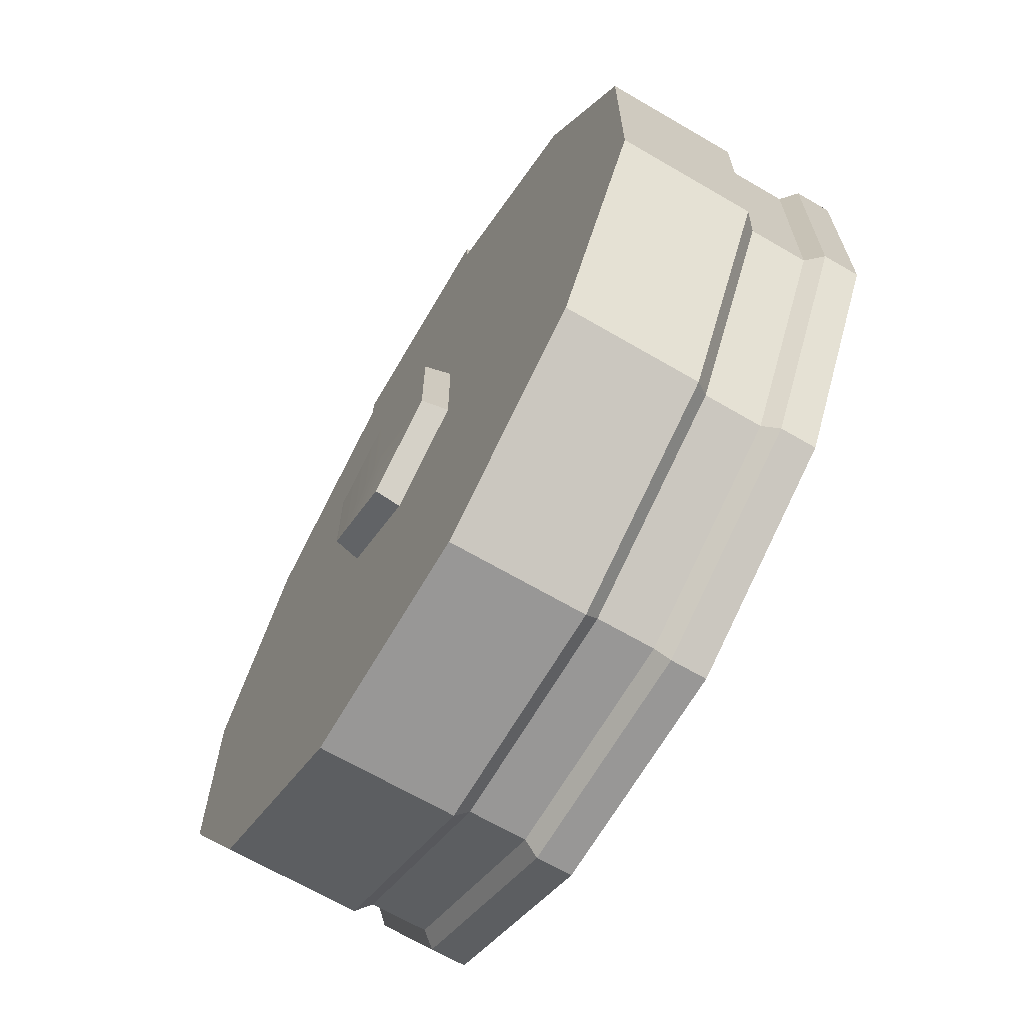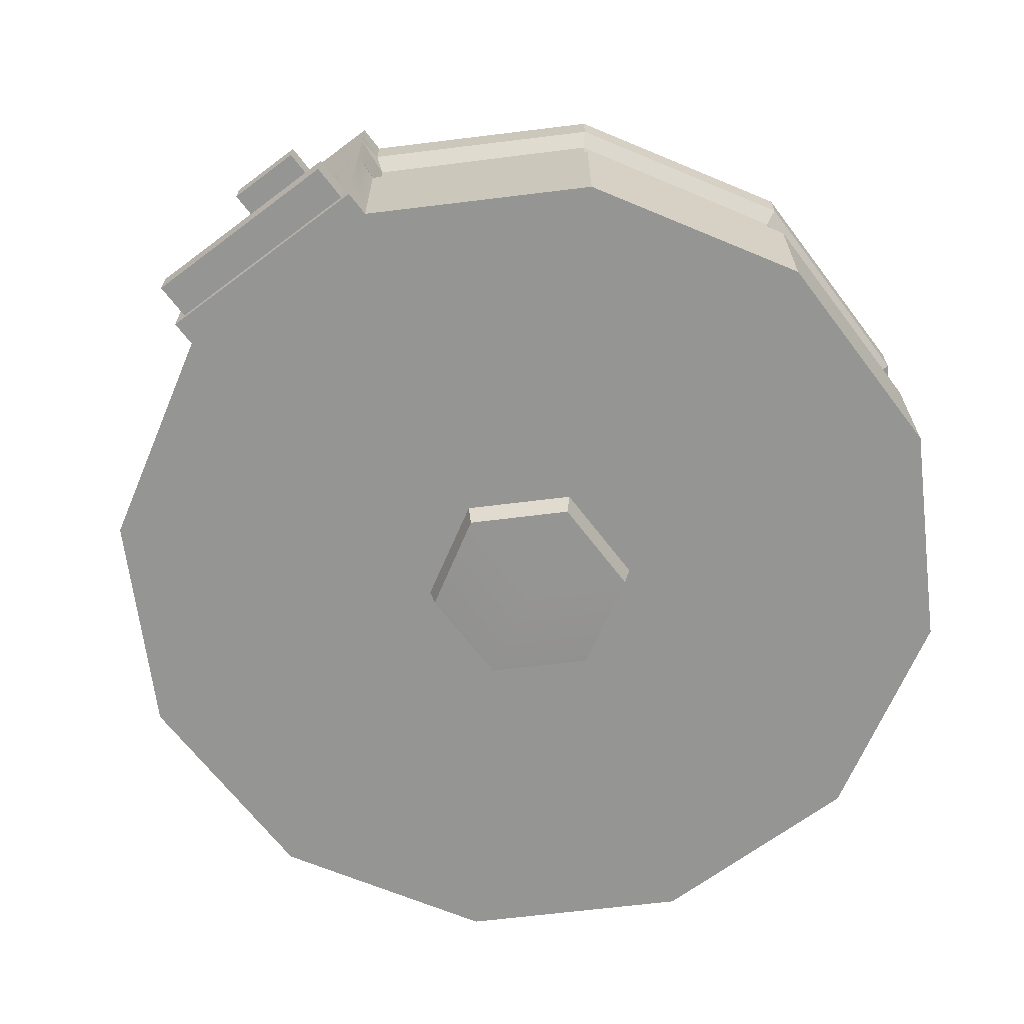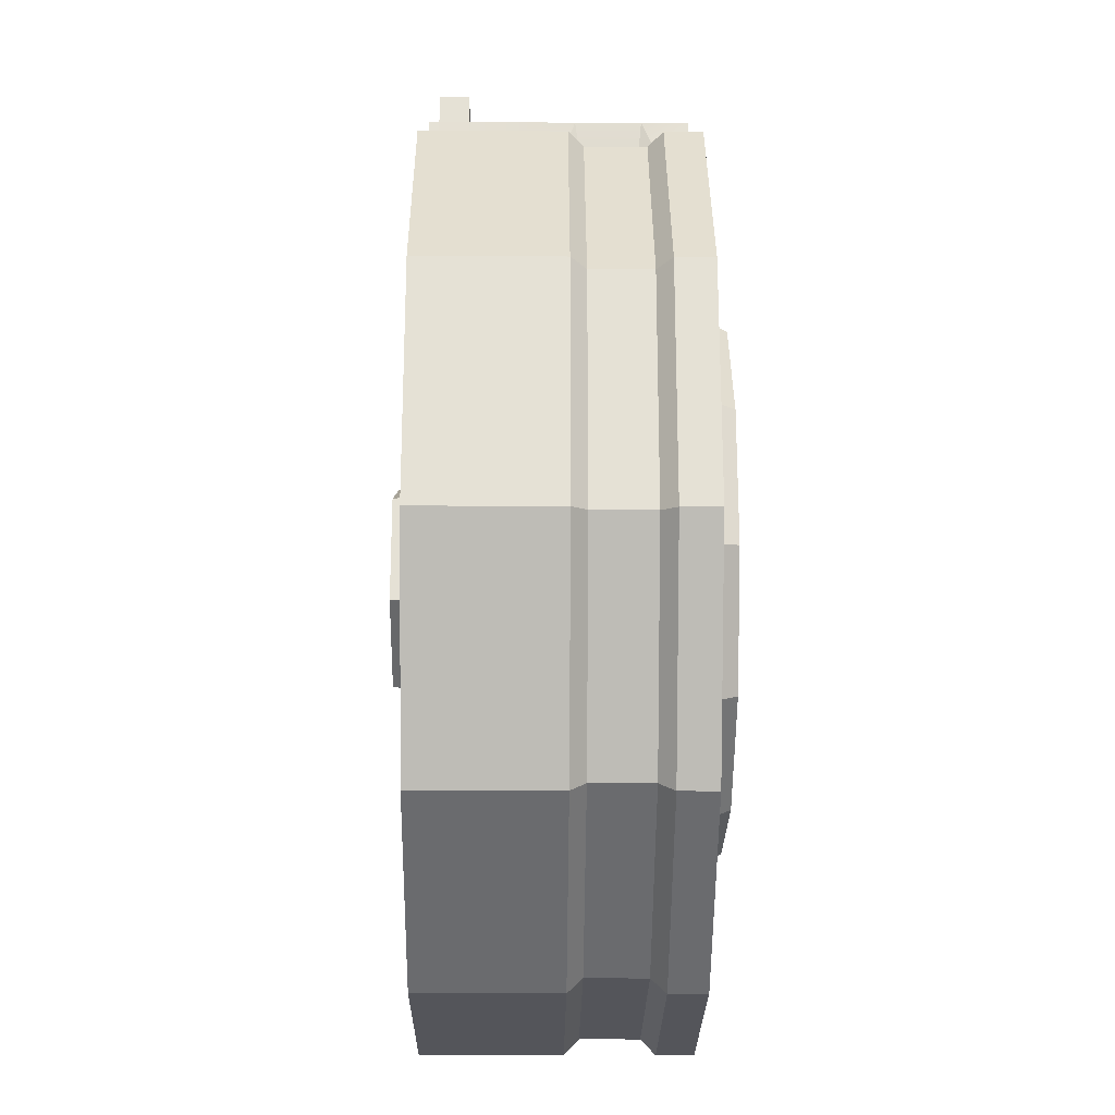
<metadata>
{"format":"obj","ext":"obj","renderer":"f3d","projection":"perspective","resolution":1024,"background":"white","views":[{"elev":-67.4,"azim":-120.3,"up":"+Y"},{"elev":-66.1,"azim":-142.9,"up":"+Z"},{"elev":-24.0,"azim":-90.5,"up":"+Y"}]}
</metadata>
<code>
g SM_Wep_Hybrid_02_Slide_01_Magazine_01
v -0.01984 0.06868 0.001167
v -0.01984 0.0732 0.002878
v -0.01921 0.06619 0.003656
v 0.01921 0.06619 0.003656
v 0.01984 0.0732 0.002878
v 0.01984 0.06868 0.001167
v 0.01984 0.06868 0.0161
v 0.01984 0.0732 0.01423
v 0.01921 0.06619 0.01361
v -0.01921 0.06619 0.01361
v -0.01984 0.0732 0.01423
v -0.01984 0.06868 0.0161
v 0.0525 -0.05795 0.003656
v 0.0525 -0.05795 0.01361
v 0.07164 -0.02466 0.01361
v 0.07164 -0.02466 0.003656
v 0.07164 -0.02466 0.003656
v 0.07164 -0.02466 0.01361
v 0.07164 0.01377 0.01361
v 0.07164 0.01377 0.003656
v 0.07164 0.01377 0.003656
v 0.07164 0.01377 0.01361
v 0.0525 0.04706 0.01361
v 0.0525 0.04706 0.003656
v 0.0525 0.04706 0.003656
v 0.0525 0.04706 0.01361
v 0.01921 0.06619 0.01361
v 0.01921 0.06619 0.003656
v 0.01501 0.0732 -0.003656
v 0.01501 0.0732 0.0119
v -0.01501 0.0732 0.0119
v -0.01501 0.0732 -0.003656
v -0.01921 0.06619 0.003656
v -0.01921 0.06619 0.01361
v -0.0525 0.04706 0.01361
v -0.0525 0.04706 0.003656
v -0.0525 0.04706 0.003656
v -0.0525 0.04706 0.01361
v -0.07164 0.01377 0.01361
v -0.07164 0.01377 0.003656
v -0.07164 0.01377 0.003656
v -0.07164 0.01377 0.01361
v -0.07164 -0.02466 0.01361
v -0.07164 -0.02466 0.003656
v -0.07164 -0.02466 0.003656
v -0.07164 -0.02466 0.01361
v -0.0525 -0.05795 0.01361
v -0.0525 -0.05795 0.003656
v -0.0525 -0.05795 0.003656
v -0.0525 -0.05795 0.01361
v -0.01921 -0.07708 0.01361
v -0.01921 -0.07708 0.003656
v -0.01921 -0.07708 0.003656
v -0.01921 -0.07708 0.01361
v 0.01921 -0.07708 0.01361
v 0.01921 -0.07708 0.003656
v 0.01921 -0.07708 0.003656
v 0.01921 -0.07708 0.01361
v 0.0525 -0.05795 0.01361
v 0.0525 -0.05795 0.003656
v 0.01626 0.003967 -0.02232
v 0.01532 0.0035 -0.02699
v 0.01532 -0.01439 -0.02699
v 0.01626 -0.01486 -0.02232
v -7.78e-05 0.0133 -0.02232
v 7.777e-05 0.01237 -0.02699
v 0.01532 0.0035 -0.02699
v 0.01626 0.003967 -0.02232
v -0.01626 0.003967 -0.02232
v -0.01532 0.0035 -0.02699
v 7.777e-05 0.01237 -0.02699
v -7.78e-05 0.0133 -0.02232
v -0.01626 -0.01486 -0.02232
v -0.01532 -0.01439 -0.02699
v -0.01532 0.0035 -0.02699
v -0.01626 0.003967 -0.02232
v 7.777e-05 -0.02419 -0.02232
v 7.777e-05 -0.02326 -0.02699
v -0.01532 -0.01439 -0.02699
v -0.01626 -0.01486 -0.02232
v 0.01626 -0.01486 -0.02232
v 0.01532 -0.01439 -0.02699
v 7.777e-05 -0.02326 -0.02699
v 7.777e-05 -0.02419 -0.02232
v 0.0329 -0.03835 0.02232
v 0.03135 -0.03679 0.02699
v 0.0427 -0.01688 0.02699
v 0.04488 -0.0175 0.02232
v 0.04488 -0.0175 0.02232
v 0.0427 -0.01688 0.02699
v 0.0427 0.005989 0.02699
v 0.04488 0.006612 0.02232
v 0.04488 0.006612 0.02232
v 0.0427 0.005989 0.02699
v 0.03135 0.0259 0.02699
v 0.0329 0.02746 0.02232
v 0.0329 0.02746 0.02232
v 0.03135 0.0259 0.02699
v 0.01143 0.03726 0.02699
v 0.01206 0.03944 0.02232
v 0.01206 0.03944 0.02232
v 0.01143 0.03726 0.02699
v -0.01143 0.03726 0.02699
v -0.01206 0.03944 0.02232
v -0.01206 0.03944 0.02232
v -0.01143 0.03726 0.02699
v -0.03135 0.0259 0.02699
v -0.0329 0.02746 0.02232
v -0.0329 0.02746 0.02232
v -0.03135 0.0259 0.02699
v -0.0427 0.005989 0.02699
v -0.04488 0.006612 0.02232
v -0.04488 0.006612 0.02232
v -0.0427 0.005989 0.02699
v -0.0427 -0.01688 0.02699
v -0.04488 -0.0175 0.02232
v -0.04488 -0.0175 0.02232
v -0.0427 -0.01688 0.02699
v -0.03135 -0.03679 0.02699
v -0.0329 -0.03835 0.02232
v -0.0329 -0.03835 0.02232
v -0.03135 -0.03679 0.02699
v -0.01143 -0.04815 0.02699
v -0.01206 -0.05033 0.02232
v -0.01206 -0.05033 0.02232
v -0.01143 -0.04815 0.02699
v 0.01143 -0.04815 0.02699
v 0.01206 -0.05033 0.02232
v 0.01206 -0.05033 0.02232
v 0.01143 -0.04815 0.02699
v 0.03135 -0.03679 0.02699
v 0.0329 -0.03835 0.02232
v 0.05422 -0.05966 -0.02232
v 0.05422 -0.05966 0.001167
v 0.07413 -0.02528 0.001167
v 0.07413 -0.02528 -0.02232
v 0.07413 -0.02528 0.02232
v 0.07413 -0.02528 0.0161
v 0.05422 -0.05966 0.0161
v 0.05422 -0.05966 0.02232
v 0.07413 -0.02528 -0.02232
v 0.07413 -0.02528 0.001167
v 0.07413 0.01439 0.001167
v 0.07413 0.01439 -0.02232
v 0.07413 0.01439 0.02232
v 0.07413 0.01439 0.0161
v 0.07413 -0.02528 0.0161
v 0.07413 -0.02528 0.02232
v 0.07413 0.01439 -0.02232
v 0.07413 0.01439 0.001167
v 0.05422 0.04877 0.001167
v 0.05422 0.04877 -0.02232
v 0.05422 0.04877 0.02232
v 0.05422 0.04877 0.0161
v 0.07413 0.01439 0.0161
v 0.07413 0.01439 0.02232
v 0.05422 0.04877 -0.02232
v 0.05422 0.04877 0.001167
v 0.01984 0.06868 0.001167
v 0.01984 0.06868 -0.02232
v 0.01984 0.06868 0.02232
v 0.01984 0.06868 0.0161
v 0.05422 0.04877 0.0161
v 0.05422 0.04877 0.02232
v 0.01797 0.07957 -0.02061
v 0.01797 0.07957 -0.01548
v -0.01797 0.07957 -0.01548
v -0.01797 0.07957 -0.02061
v -0.006767 0.0788 0.02139
v -0.006767 0.0788 0.01688
v 0.006767 0.0788 0.01688
v 0.006767 0.0788 0.02139
v -0.01984 0.06868 -0.02232
v -0.01984 0.06868 0.001167
v -0.05422 0.04877 0.001167
v -0.05422 0.04877 -0.02232
v -0.05422 0.04877 0.02232
v -0.05422 0.04877 0.0161
v -0.01984 0.06868 0.0161
v -0.01984 0.06868 0.02232
v -0.05422 0.04877 -0.02232
v -0.05422 0.04877 0.001167
v -0.07413 0.01439 0.001167
v -0.07413 0.01439 -0.02232
v -0.07413 0.01439 0.02232
v -0.07413 0.01439 0.0161
v -0.05422 0.04877 0.0161
v -0.05422 0.04877 0.02232
v -0.07413 0.01439 -0.02232
v -0.07413 0.01439 0.001167
v -0.07413 -0.02528 0.001167
v -0.07413 -0.02528 -0.02232
v -0.07413 -0.02528 0.02232
v -0.07413 -0.02528 0.0161
v -0.07413 0.01439 0.0161
v -0.07413 0.01439 0.02232
v -0.07413 -0.02528 -0.02232
v -0.07413 -0.02528 0.001167
v -0.05422 -0.05966 0.001167
v -0.05422 -0.05966 -0.02232
v -0.05422 -0.05966 0.02232
v -0.05422 -0.05966 0.0161
v -0.07413 -0.02528 0.0161
v -0.07413 -0.02528 0.02232
v -0.05422 -0.05966 -0.02232
v -0.05422 -0.05966 0.001167
v -0.01984 -0.07957 0.001167
v -0.01984 -0.07957 -0.02232
v -0.01984 -0.07957 0.02232
v -0.01984 -0.07957 0.0161
v -0.05422 -0.05966 0.0161
v -0.05422 -0.05966 0.02232
v -0.01984 -0.07957 -0.02232
v -0.01984 -0.07957 0.001167
v 0.01984 -0.07957 0.001167
v 0.01984 -0.07957 -0.02232
v 0.01984 -0.07957 0.02232
v 0.01984 -0.07957 0.0161
v -0.01984 -0.07957 0.0161
v -0.01984 -0.07957 0.02232
v 0.01984 -0.07957 -0.02232
v 0.01984 -0.07957 0.001167
v 0.05422 -0.05966 0.001167
v 0.05422 -0.05966 -0.02232
v 0.05422 -0.05966 0.02232
v 0.05422 -0.05966 0.0161
v 0.01984 -0.07957 0.0161
v 0.01984 -0.07957 0.02232
v 0.05422 -0.05966 0.001167
v 0.0525 -0.05795 0.003656
v 0.07164 -0.02466 0.003656
v 0.07413 -0.02528 0.001167
v 0.07413 -0.02528 0.0161
v 0.07164 -0.02466 0.01361
v 0.0525 -0.05795 0.01361
v 0.05422 -0.05966 0.0161
v 0.07413 -0.02528 0.001167
v 0.07164 -0.02466 0.003656
v 0.07164 0.01377 0.003656
v 0.07413 0.01439 0.001167
v 0.07413 0.01439 0.0161
v 0.07164 0.01377 0.01361
v 0.07164 -0.02466 0.01361
v 0.07413 -0.02528 0.0161
v 0.07413 0.01439 0.001167
v 0.07164 0.01377 0.003656
v 0.0525 0.04706 0.003656
v 0.05422 0.04877 0.001167
v 0.05422 0.04877 0.0161
v 0.0525 0.04706 0.01361
v 0.07164 0.01377 0.01361
v 0.07413 0.01439 0.0161
v 0.05422 0.04877 0.001167
v 0.0525 0.04706 0.003656
v 0.01921 0.06619 0.003656
v 0.01984 0.06868 0.001167
v 0.01984 0.06868 0.0161
v 0.01921 0.06619 0.01361
v 0.0525 0.04706 0.01361
v 0.05422 0.04877 0.0161
v -0.01984 0.06868 0.001167
v -0.01921 0.06619 0.003656
v -0.0525 0.04706 0.003656
v -0.05422 0.04877 0.001167
v -0.05422 0.04877 0.0161
v -0.0525 0.04706 0.01361
v -0.01921 0.06619 0.01361
v -0.01984 0.06868 0.0161
v -0.05422 0.04877 0.001167
v -0.0525 0.04706 0.003656
v -0.07164 0.01377 0.003656
v -0.07413 0.01439 0.001167
v -0.07413 0.01439 0.0161
v -0.07164 0.01377 0.01361
v -0.0525 0.04706 0.01361
v -0.05422 0.04877 0.0161
v -0.07413 0.01439 0.001167
v -0.07164 0.01377 0.003656
v -0.07164 -0.02466 0.003656
v -0.07413 -0.02528 0.001167
v -0.07413 -0.02528 0.0161
v -0.07164 -0.02466 0.01361
v -0.07164 0.01377 0.01361
v -0.07413 0.01439 0.0161
v -0.07413 -0.02528 0.001167
v -0.07164 -0.02466 0.003656
v -0.0525 -0.05795 0.003656
v -0.05422 -0.05966 0.001167
v -0.05422 -0.05966 0.0161
v -0.0525 -0.05795 0.01361
v -0.07164 -0.02466 0.01361
v -0.07413 -0.02528 0.0161
v -0.05422 -0.05966 0.001167
v -0.0525 -0.05795 0.003656
v -0.01921 -0.07708 0.003656
v -0.01984 -0.07957 0.001167
v -0.01984 -0.07957 0.0161
v -0.01921 -0.07708 0.01361
v -0.0525 -0.05795 0.01361
v -0.05422 -0.05966 0.0161
v -0.01984 -0.07957 0.001167
v -0.01921 -0.07708 0.003656
v 0.01921 -0.07708 0.003656
v 0.01984 -0.07957 0.001167
v 0.01984 -0.07957 0.0161
v 0.01921 -0.07708 0.01361
v -0.01921 -0.07708 0.01361
v -0.01984 -0.07957 0.0161
v 0.01984 -0.07957 0.001167
v 0.01921 -0.07708 0.003656
v 0.0525 -0.05795 0.003656
v 0.05422 -0.05966 0.001167
v 0.05422 -0.05966 0.0161
v 0.0525 -0.05795 0.01361
v 0.01921 -0.07708 0.01361
v 0.01984 -0.07957 0.0161
v 0.01984 0.06868 -0.02232
v 0.01984 0.0732 -0.02232
v -0.01984 0.0732 -0.02232
v -0.01984 0.06868 -0.02232
v -7.78e-05 0.0133 -0.02232
v -0.05422 0.04877 -0.02232
v 0.01626 0.003967 -0.02232
v 0.05422 0.04877 -0.02232
v 0.07413 0.01439 -0.02232
v -0.01626 0.003967 -0.02232
v -0.07413 0.01439 -0.02232
v -0.07413 -0.02528 -0.02232
v 0.01626 -0.01486 -0.02232
v 0.07413 -0.02528 -0.02232
v 0.05422 -0.05966 -0.02232
v -0.01626 -0.01486 -0.02232
v -0.05422 -0.05966 -0.02232
v -0.01984 -0.07957 -0.02232
v 7.777e-05 -0.02419 -0.02232
v 0.01984 -0.07957 -0.02232
v -0.01984 0.06868 -0.02232
v -0.01984 0.0732 -0.02232
v -0.01984 0.0732 0.002878
v -0.01984 0.06868 0.001167
v -0.01921 0.06619 0.003656
v -0.01984 0.0732 0.01423
v -0.01921 0.06619 0.01361
v -0.01984 0.06868 0.0161
v -0.01984 0.0732 0.02232
v -0.01984 0.06868 0.02232
v 0.01984 0.06868 0.001167
v 0.01984 0.0732 -0.02232
v 0.01984 0.06868 -0.02232
v 0.01984 0.0732 0.002878
v 0.01921 0.06619 0.01361
v 0.01921 0.06619 0.003656
v 0.01984 0.0732 0.01423
v 0.01984 0.06868 0.02232
v 0.01984 0.0732 0.02232
v 0.01984 0.06868 0.0161
v -0.01984 0.06868 0.02232
v -0.01984 0.0732 0.02232
v 0.01984 0.0732 0.02232
v 0.01984 0.06868 0.02232
v -0.01206 0.03944 0.02232
v 0.01206 0.03944 0.02232
v -0.0329 0.02746 0.02232
v 0.05422 0.04877 0.02232
v -0.05422 0.04877 0.02232
v 0.0329 0.02746 0.02232
v -0.04488 0.006612 0.02232
v 0.07413 0.01439 0.02232
v -0.07413 0.01439 0.02232
v 0.04488 0.006612 0.02232
v -0.04488 -0.0175 0.02232
v 0.07413 -0.02528 0.02232
v -0.07413 -0.02528 0.02232
v 0.04488 -0.0175 0.02232
v -0.0329 -0.03835 0.02232
v 0.05422 -0.05966 0.02232
v -0.05422 -0.05966 0.02232
v 0.0329 -0.03835 0.02232
v -0.01206 -0.05033 0.02232
v 0.01984 -0.07957 0.02232
v -0.01984 -0.07957 0.02232
v 0.01206 -0.05033 0.02232
v 0.01984 0.0732 0.002878
v 0.01501 0.0732 -0.003656
v -0.01501 0.0732 -0.003656
v -0.01984 0.0732 0.002878
v -0.01984 0.0732 0.002878
v -0.01501 0.0732 -0.003656
v -0.01501 0.0732 0.0119
v -0.01984 0.0732 0.01423
v 0.01501 0.0732 0.0119
v 0.01984 0.0732 0.01423
v 0.01501 0.0732 -0.003656
v 0.01984 0.0732 0.002878
v 0.01797 0.0732 -0.01548
v -0.01797 0.0732 -0.01548
v 0.01797 0.0732 -0.02061
v -0.01984 0.0732 -0.02232
v 0.01984 0.0732 -0.02232
v -0.01797 0.0732 -0.02061
v -0.006767 0.0732 0.01688
v 0.006767 0.0732 0.01688
v -0.006767 0.0732 0.02139
v 0.01984 0.0732 0.02232
v -0.01984 0.0732 0.02232
v 0.006767 0.0732 0.02139
v 0.01797 0.0732 -0.02061
v 0.01797 0.07957 -0.02061
v -0.01797 0.07957 -0.02061
v -0.01797 0.0732 -0.02061
v -0.01797 0.0732 -0.02061
v -0.01797 0.07957 -0.02061
v -0.01797 0.07957 -0.01548
v -0.01797 0.0732 -0.01548
v -0.01797 0.0732 -0.01548
v -0.01797 0.07957 -0.01548
v 0.01797 0.07957 -0.01548
v 0.01797 0.0732 -0.01548
v 0.01797 0.0732 -0.01548
v 0.01797 0.07957 -0.01548
v 0.01797 0.07957 -0.02061
v 0.01797 0.0732 -0.02061
v -0.006767 0.0732 0.02139
v -0.006767 0.0788 0.02139
v 0.006767 0.0788 0.02139
v 0.006767 0.0732 0.02139
v 0.006767 0.0732 0.02139
v 0.006767 0.0788 0.02139
v 0.006767 0.0788 0.01688
v 0.006767 0.0732 0.01688
v 0.006767 0.0732 0.01688
v 0.006767 0.0788 0.01688
v -0.006767 0.0788 0.01688
v -0.006767 0.0732 0.01688
v -0.006767 0.0732 0.01688
v -0.006767 0.0788 0.01688
v -0.006767 0.0788 0.02139
v -0.006767 0.0732 0.02139
v -0.01143 -0.04815 0.02699
v 7.777e-05 -0.005523 0.02699
v 0.01143 -0.04815 0.02699
v -0.03135 -0.03679 0.02699
v 0.03135 -0.03679 0.02699
v -0.0427 -0.01688 0.02699
v 0.0427 -0.01688 0.02699
v -0.0427 0.005989 0.02699
v 0.0427 0.005989 0.02699
v -0.03135 0.0259 0.02699
v 0.03135 0.0259 0.02699
v -0.01143 0.03726 0.02699
v 0.01143 0.03726 0.02699
v 7.777e-05 -0.02326 -0.02699
v 7.777e-05 -0.005523 -0.02699
v -0.01532 -0.01439 -0.02699
v 0.01532 -0.01439 -0.02699
v -0.01532 0.0035 -0.02699
v 0.01532 0.0035 -0.02699
v 7.777e-05 0.01237 -0.02699
g SM_Wep_Hybrid_02_Slide_01_Magazine_01_0
f 3 2 1
f 6 5 4
f 9 8 7
f 12 11 10
f 15 14 13
f 16 15 13
f 19 18 17
f 20 19 17
f 23 22 21
f 24 23 21
f 27 26 25
f 28 27 25
f 31 30 29
f 32 31 29
f 35 34 33
f 36 35 33
f 39 38 37
f 40 39 37
f 43 42 41
f 44 43 41
f 47 46 45
f 48 47 45
f 51 50 49
f 52 51 49
f 55 54 53
f 56 55 53
f 59 58 57
f 60 59 57
f 63 62 61
f 64 63 61
f 67 66 65
f 68 67 65
f 71 70 69
f 72 71 69
f 75 74 73
f 76 75 73
f 79 78 77
f 80 79 77
f 83 82 81
f 84 83 81
f 87 86 85
f 88 87 85
f 91 90 89
f 92 91 89
f 95 94 93
f 96 95 93
f 99 98 97
f 100 99 97
f 103 102 101
f 104 103 101
f 107 106 105
f 108 107 105
f 111 110 109
f 112 111 109
f 115 114 113
f 116 115 113
f 119 118 117
f 120 119 117
f 123 122 121
f 124 123 121
f 127 126 125
f 128 127 125
f 131 130 129
f 132 131 129
f 135 134 133
f 136 135 133
f 139 138 137
f 140 139 137
f 143 142 141
f 144 143 141
f 147 146 145
f 148 147 145
f 151 150 149
f 152 151 149
f 155 154 153
f 156 155 153
f 159 158 157
f 160 159 157
f 163 162 161
f 164 163 161
f 167 166 165
f 168 167 165
f 171 170 169
f 172 171 169
f 175 174 173
f 176 175 173
f 179 178 177
f 180 179 177
f 183 182 181
f 184 183 181
f 187 186 185
f 188 187 185
f 191 190 189
f 192 191 189
f 195 194 193
f 196 195 193
f 199 198 197
f 200 199 197
f 203 202 201
f 204 203 201
f 207 206 205
f 208 207 205
f 211 210 209
f 212 211 209
f 215 214 213
f 216 215 213
f 219 218 217
f 220 219 217
f 223 222 221
f 224 223 221
f 227 226 225
f 228 227 225
f 231 230 229
f 232 231 229
f 235 234 233
f 236 235 233
f 239 238 237
f 240 239 237
f 243 242 241
f 244 243 241
f 247 246 245
f 248 247 245
f 251 250 249
f 252 251 249
f 255 254 253
f 256 255 253
f 259 258 257
f 260 259 257
f 263 262 261
f 264 263 261
f 267 266 265
f 268 267 265
f 271 270 269
f 272 271 269
f 275 274 273
f 276 275 273
f 279 278 277
f 280 279 277
f 283 282 281
f 284 283 281
f 287 286 285
f 288 287 285
f 291 290 289
f 292 291 289
f 295 294 293
f 296 295 293
f 299 298 297
f 300 299 297
f 303 302 301
f 304 303 301
f 307 306 305
f 308 307 305
f 311 310 309
f 312 311 309
f 315 314 313
f 316 315 313
f 319 318 317
f 320 319 317
f 317 321 320
f 320 321 322
f 323 321 317
f 324 323 317
f 325 323 324
f 321 326 322
f 322 326 327
f 327 326 328
f 329 323 325
f 330 329 325
f 331 329 330
f 326 332 328
f 328 332 333
f 333 332 334
f 335 329 331
f 332 335 334
f 336 335 331
f 334 335 336
f 339 338 337
f 340 339 337
f 342 339 341
f 343 342 341
f 345 342 344
f 346 345 344
f 349 348 347
f 348 350 347
f 352 350 351
f 350 353 351
f 353 355 354
f 356 353 354
f 359 358 357
f 360 359 357
f 357 361 360
f 361 362 360
f 363 361 357
f 360 362 364
f 365 363 357
f 362 366 364
f 367 363 365
f 364 366 368
f 369 367 365
f 366 370 368
f 371 367 369
f 368 370 372
f 373 371 369
f 370 374 372
f 375 371 373
f 372 374 376
f 377 375 373
f 374 378 376
f 379 375 377
f 376 378 380
f 381 379 377
f 378 382 380
f 382 379 381
f 380 382 381
f 385 384 383
f 386 385 383
f 389 388 387
f 390 389 387
f 391 389 390
f 392 391 390
f 393 391 392
f 394 393 392
f 394 395 387
f 395 396 387
f 397 395 394
f 387 396 398
f 399 397 394
f 396 400 398
f 400 397 399
f 398 400 399
f 390 401 392
f 401 402 392
f 403 401 390
f 392 402 404
f 405 403 390
f 402 406 404
f 406 403 405
f 404 406 405
f 409 408 407
f 410 409 407
f 413 412 411
f 414 413 411
f 417 416 415
f 418 417 415
f 421 420 419
f 422 421 419
f 425 424 423
f 426 425 423
f 429 428 427
f 430 429 427
f 433 432 431
f 434 433 431
f 437 436 435
f 438 437 435
f 441 440 439
f 439 440 442
f 443 440 441
f 442 440 444
f 445 440 443
f 444 440 446
f 447 440 445
f 446 440 448
f 449 440 447
f 448 440 450
f 451 440 449
f 450 440 451
f 454 453 452
f 452 453 455
f 456 453 454
f 455 453 457
f 458 453 456
f 457 453 458

</code>
